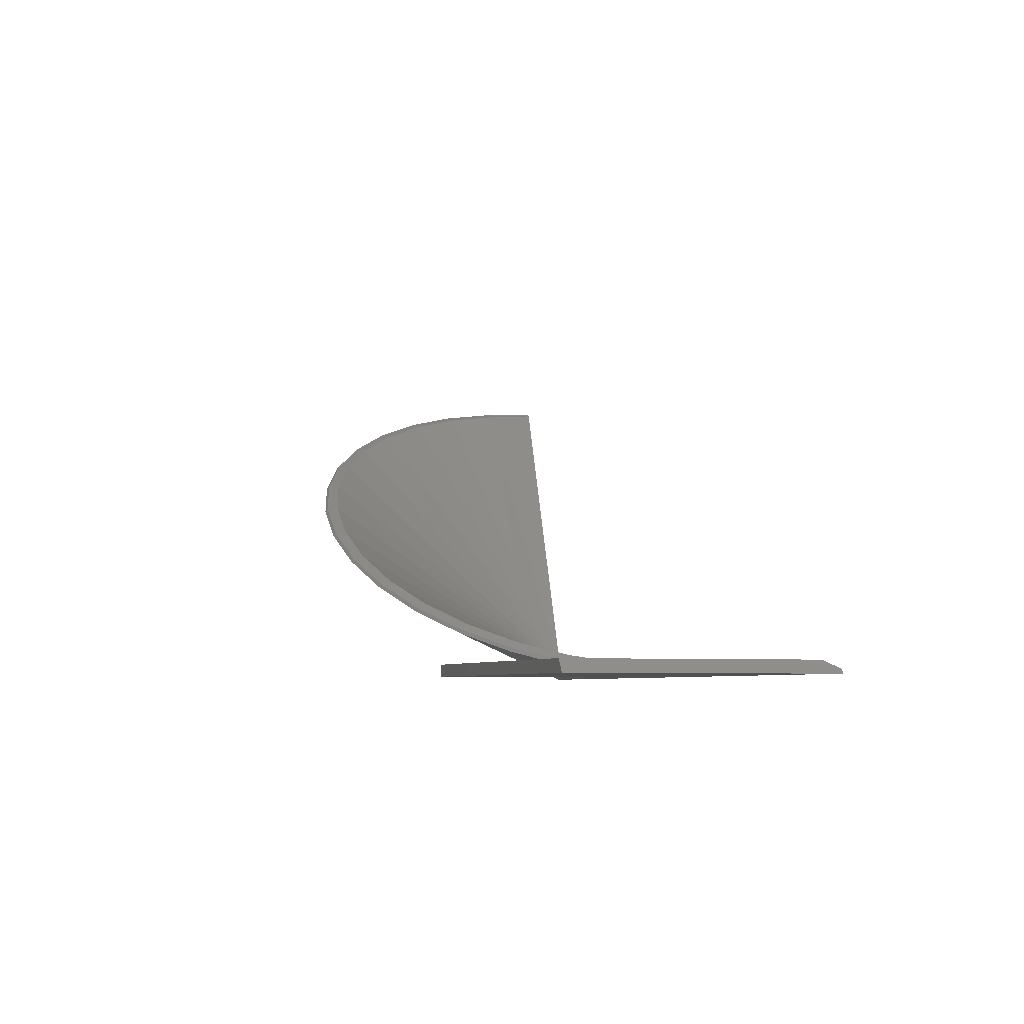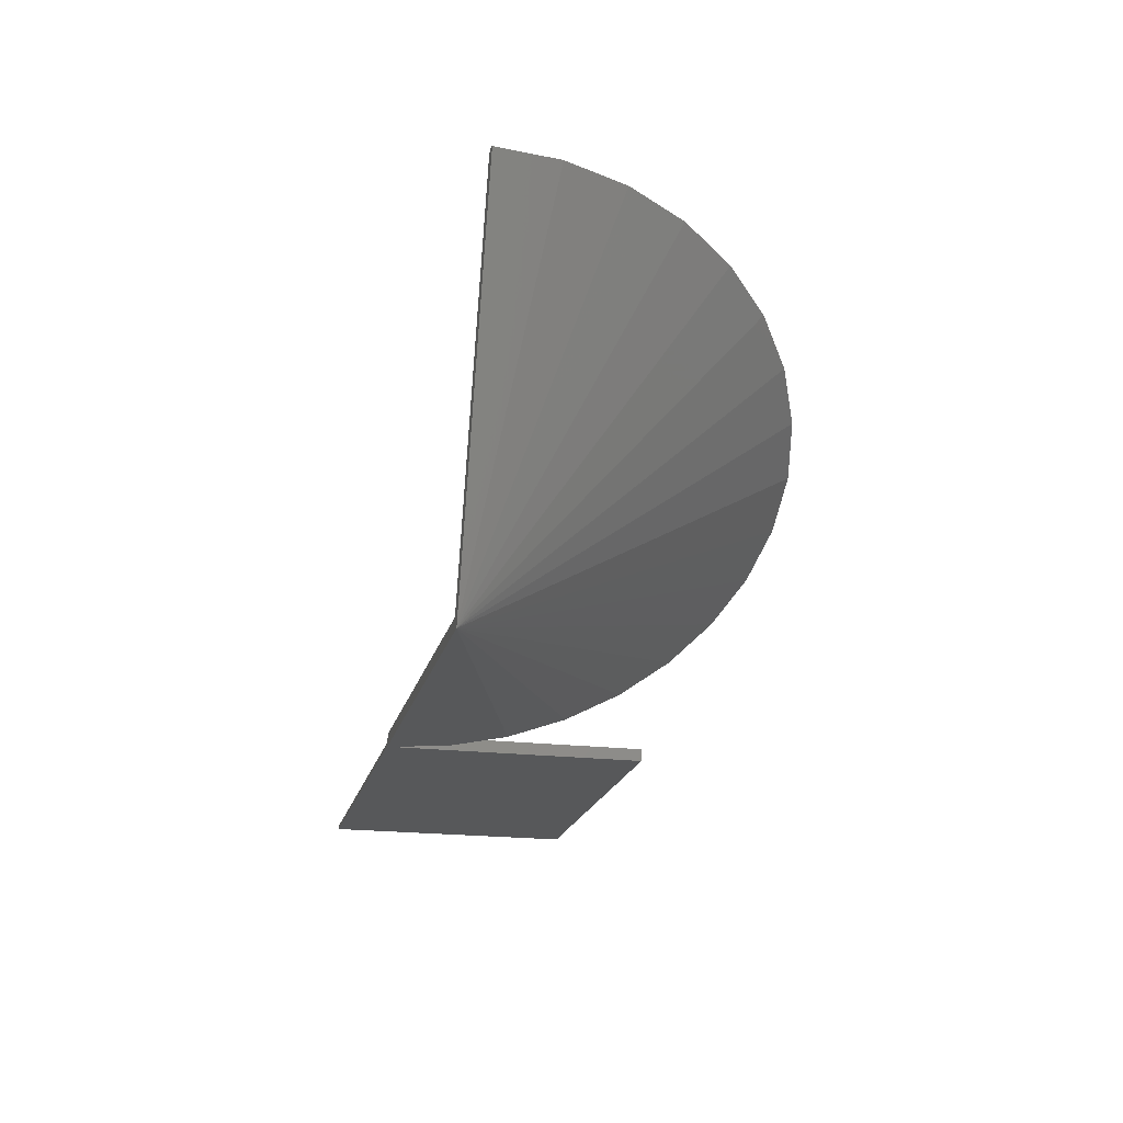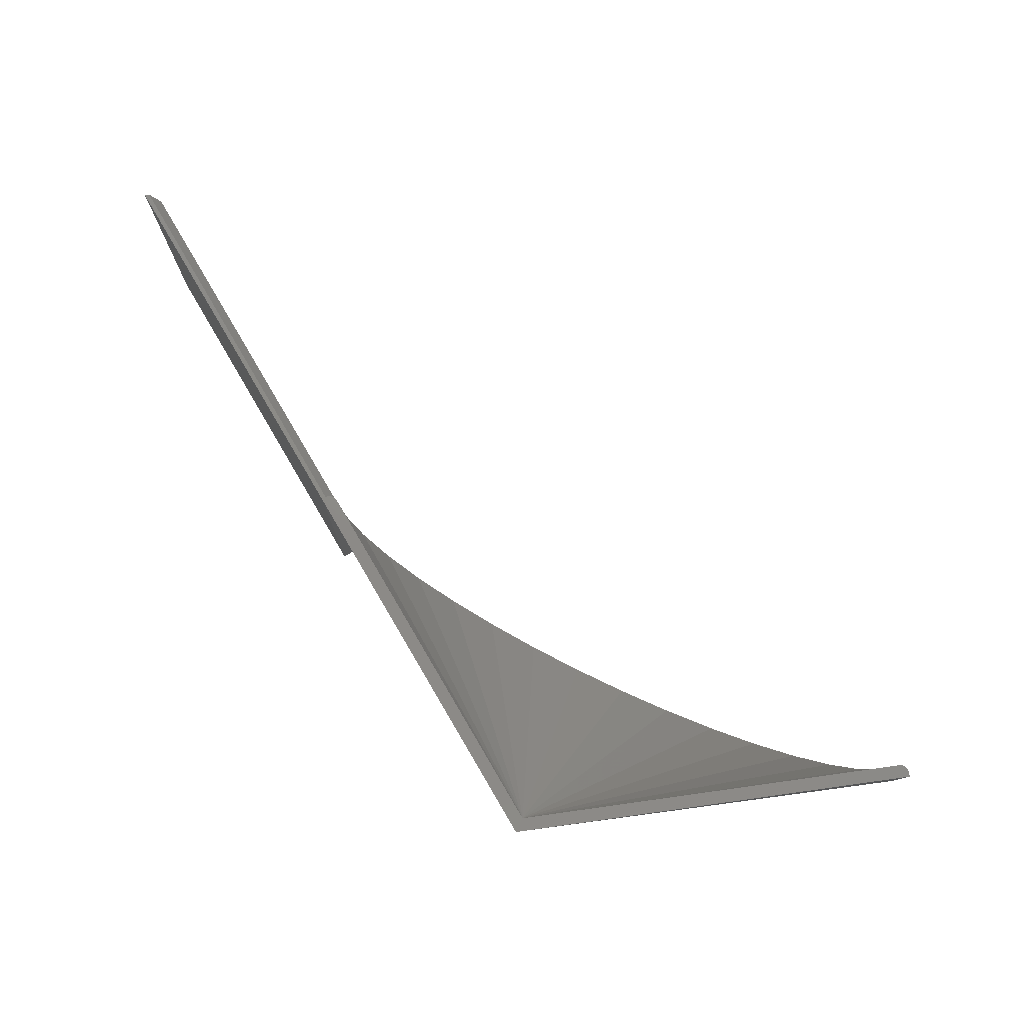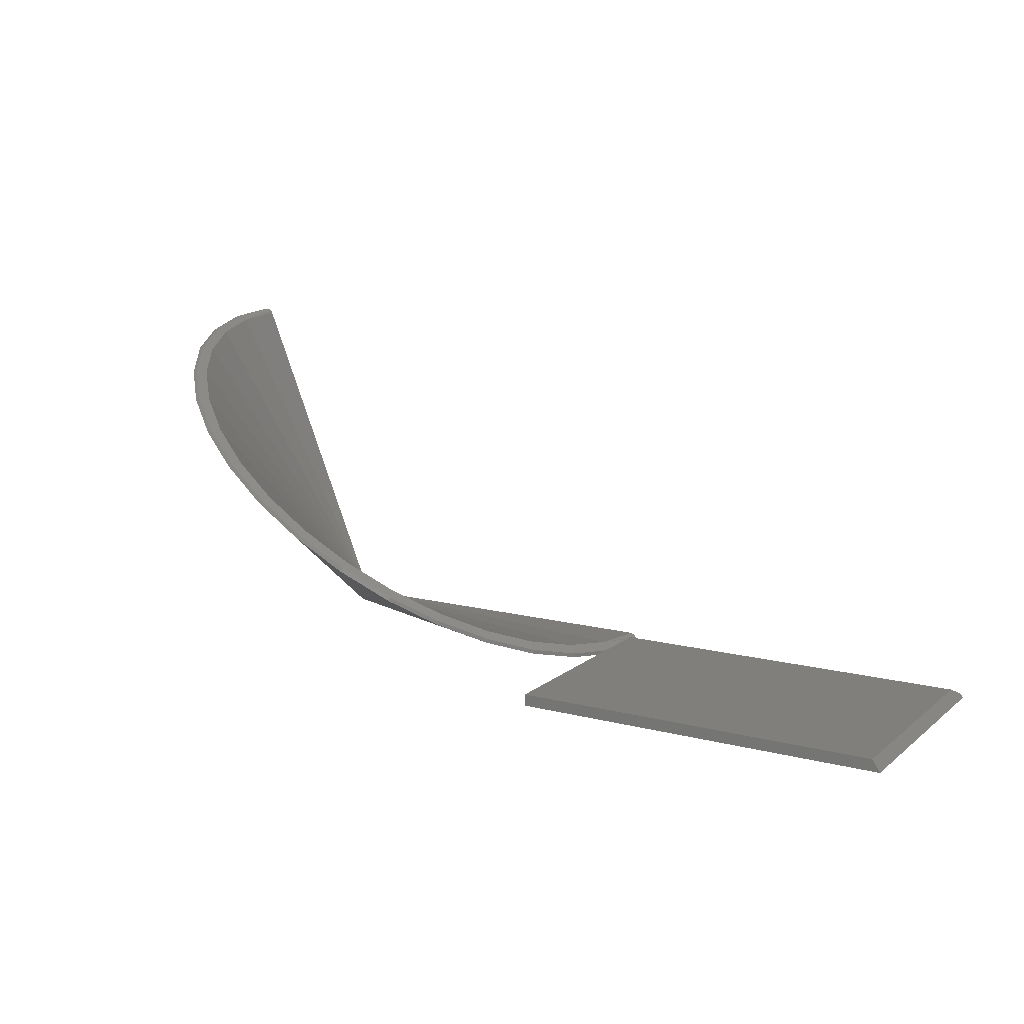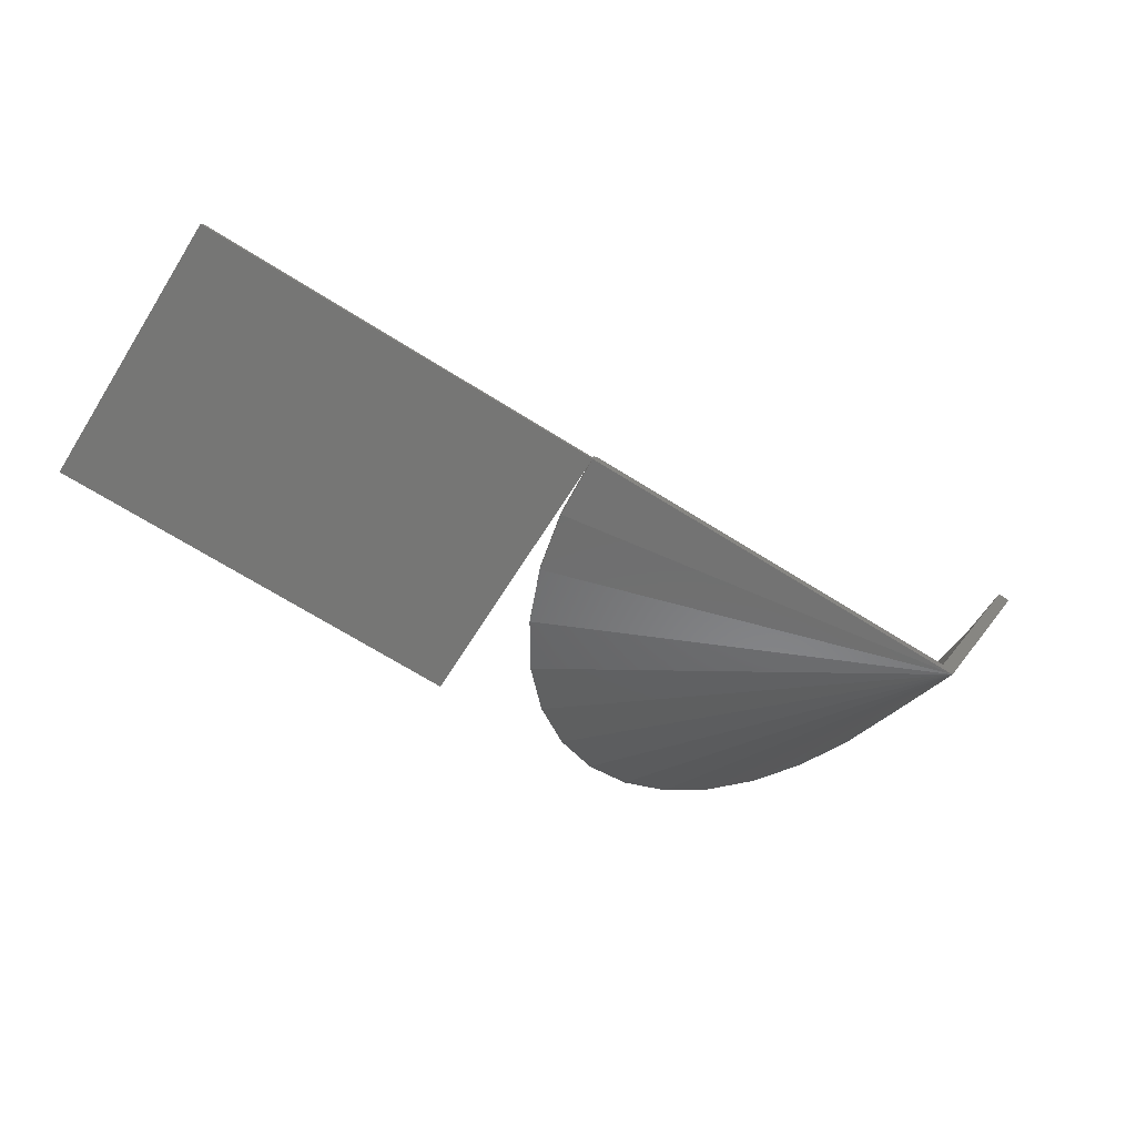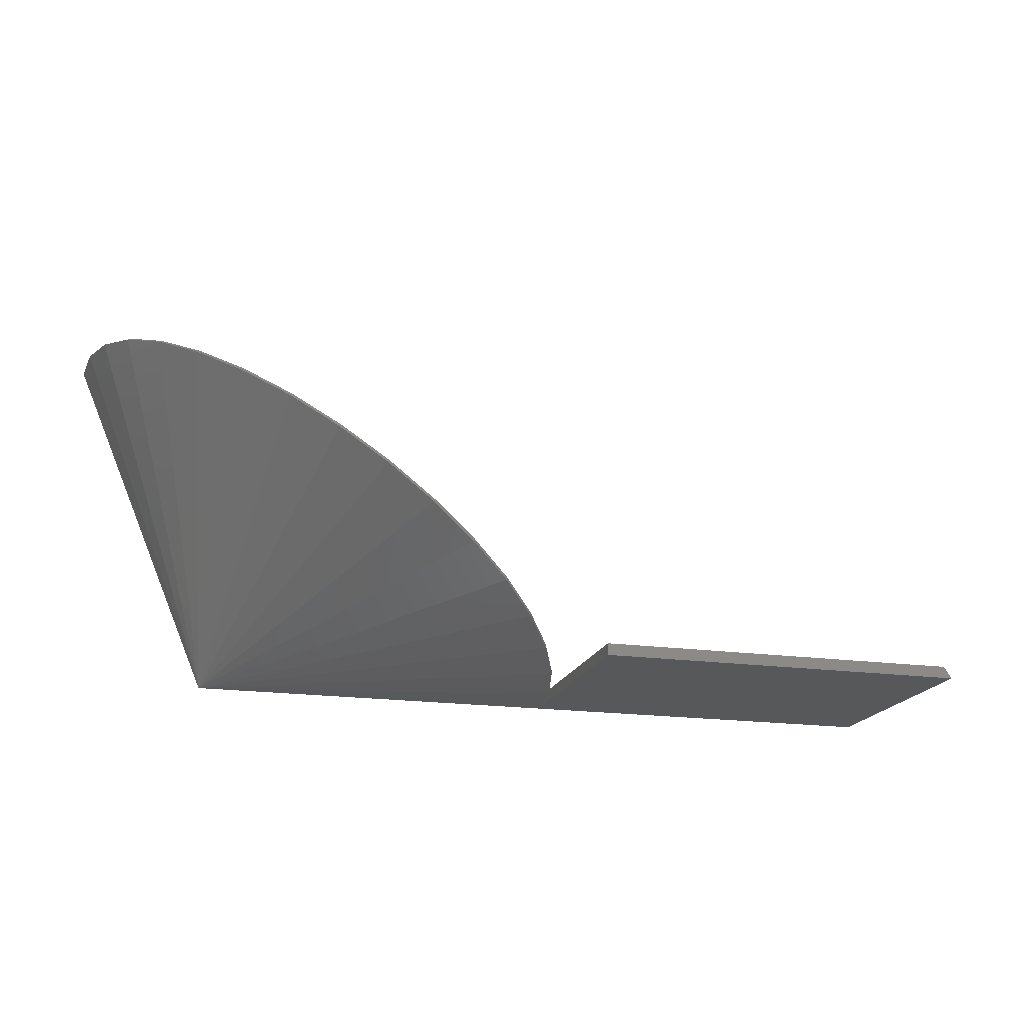
<metadata>
{"format":"stl","ext":"stl","renderer":"f3d","projection":"perspective","resolution":1024,"background":"white","views":[{"elev":-5.6,"azim":72.8,"up":"+Z"},{"elev":-19.8,"azim":-102.9,"up":"+Z"},{"elev":75.6,"azim":-120.5,"up":"+Y"},{"elev":12.8,"azim":30.5,"up":"+Z"},{"elev":-68.3,"azim":147.8,"up":"+Z"},{"elev":-18.7,"azim":-15.3,"up":"+Z"}]}
</metadata>
<code>
# stl→obj: 72 verts, 140 faces
v 0.375 1.37e-35 0.00403
v 0.7473 2.067e-17 0.00403
v 0.375 0 -2.296e-17
v 0.75 2.082e-17 -2.296e-17
v 0.375 -0.25 0
v 0.375 -0.25 0.01184
v 0.375 -0.01562 0.01184
v 0.7421 -0.25 0.01184
v 0.7421 -0.01562 0.01184
v 0.75 -0.25 -2.296e-17
v 0.3503 -0.1084 0.02313
v 0.3575 -0.1123 0.01572
v 0.3706 -0.05714 0.006978
v 0.3296 -0.1579 0.03687
v 0.3361 -0.1637 0.02996
v 0.3018 -0.202 0.05545
v 0.3072 -0.2094 0.04921
v 0.2676 -0.2392 0.07822
v 0.2718 -0.2479 0.07281
v 0.2284 -0.2682 0.1044
v 0.2311 -0.2779 0.09994
v 0.1853 -0.2879 0.1331
v 0.1865 -0.2984 0.1297
v 0.14 -0.2978 0.1633
v 0.1395 -0.3086 0.161
v 0.09388 -0.2975 0.194
v 0.09179 -0.3083 0.1928
v 0.04864 -0.2869 0.2242
v 0.04491 -0.2973 0.2241
v 0.005801 -0.2665 0.2528
v 0.0005172 -0.2762 0.2537
v -0.03317 -0.237 0.2787
v -0.03987 -0.2456 0.2806
v -0.06695 -0.1993 0.3013
v -0.07487 -0.2065 0.3039
v -0.09436 -0.1548 0.3195
v -0.1033 -0.1604 0.3229
v -0.1145 -0.105 0.3329
v -0.1241 -0.1088 0.3368
v -0.1266 -0.05152 0.341
v -0.1303 0.003683 0.3435
v -0.1316 0.00371 0.3456
v 0.3746 0 0.006399
v -0.1367 -0.05339 0.3451
v -0.1334 0.00374 0.3472
v -0.1357 0.00377 0.3481
v -0.1382 0.003796 0.3483
v -0.1405 0.003816 0.3477
v 0.3629 -0.05514 0.01469
v 0.3735 0 0.008594
v 0.3718 0 0.01034
v 0.3696 0 0.01146
v 0.3672 0 0.01184
v 0 0 0
v 0.007895 0 0.01184
v -0.1442 0.003844 0.3461
v -0.1403 -0.05377 0.3436
v 0.3573 -0.1131 0.01178
v 0.3705 -0.05756 0.00297
v 0.3358 -0.1648 0.02612
v 0.3067 -0.2109 0.04551
v 0.2301 -0.2799 0.0966
v 0.2711 -0.2497 0.06928
v 0.1852 -0.3005 0.1266
v 0.1378 -0.3108 0.1581
v 0.08974 -0.3105 0.1902
v 0.04253 -0.2995 0.2216
v -0.04286 -0.2474 0.2786
v -0.002185 -0.2782 0.2515
v -0.07811 -0.208 0.3021
v -0.1067 -0.1616 0.3211
v -0.1277 -0.1095 0.3351
f 1 2 3
f 2 4 3
f 5 6 3
f 3 6 7
f 3 7 1
f 8 9 6
f 6 9 7
f 8 10 9
f 9 10 4
f 9 4 2
f 11 12 13
f 14 15 12
f 14 12 11
f 16 17 15
f 16 15 14
f 18 19 17
f 18 17 16
f 20 21 19
f 20 19 18
f 22 23 21
f 22 21 20
f 24 25 23
f 24 23 22
f 26 27 25
f 26 25 24
f 28 29 27
f 28 27 26
f 30 31 29
f 30 29 28
f 32 33 31
f 32 31 30
f 34 35 33
f 34 33 32
f 36 37 35
f 36 35 34
f 38 39 37
f 38 37 36
f 40 39 38
f 41 42 40
f 1 43 13
f 44 39 40
f 44 40 42
f 44 42 45
f 44 45 46
f 44 46 47
f 44 47 48
f 49 11 13
f 49 13 43
f 49 43 50
f 49 50 51
f 49 51 52
f 49 52 53
f 52 50 53
f 52 51 50
f 54 1 3
f 55 53 50
f 55 50 43
f 55 43 1
f 55 1 54
f 56 44 48
f 56 57 44
f 12 58 59
f 12 59 13
f 59 1 13
f 15 60 58
f 15 58 12
f 17 61 60
f 17 60 15
f 19 62 63
f 63 61 19
f 19 61 17
f 23 64 62
f 23 62 21
f 62 19 21
f 25 65 64
f 25 64 23
f 27 66 65
f 27 65 25
f 29 67 66
f 29 66 27
f 31 68 69
f 69 67 31
f 31 67 29
f 35 70 68
f 35 68 33
f 68 31 33
f 37 71 70
f 37 70 35
f 39 72 71
f 39 71 37
f 57 72 44
f 44 72 39
f 3 1 59
f 9 2 7
f 7 2 1
f 54 3 59
f 54 59 58
f 54 58 60
f 54 60 61
f 54 61 63
f 54 63 62
f 54 62 64
f 54 64 65
f 54 65 66
f 54 66 67
f 54 67 69
f 54 69 68
f 54 68 70
f 54 70 71
f 54 71 72
f 54 72 57
f 54 57 56
f 5 3 10
f 10 3 4
f 5 10 6
f 6 10 8
f 41 46 42
f 46 45 42
f 48 54 56
f 55 54 48
f 55 48 47
f 55 47 46
f 55 46 41
f 55 41 40
f 55 40 38
f 55 38 36
f 55 36 34
f 55 34 32
f 55 32 30
f 55 30 28
f 55 28 26
f 55 26 24
f 55 24 22
f 55 22 20
f 55 20 18
f 55 18 16
f 55 16 14
f 55 14 11
f 55 11 49
f 55 49 53

</code>
